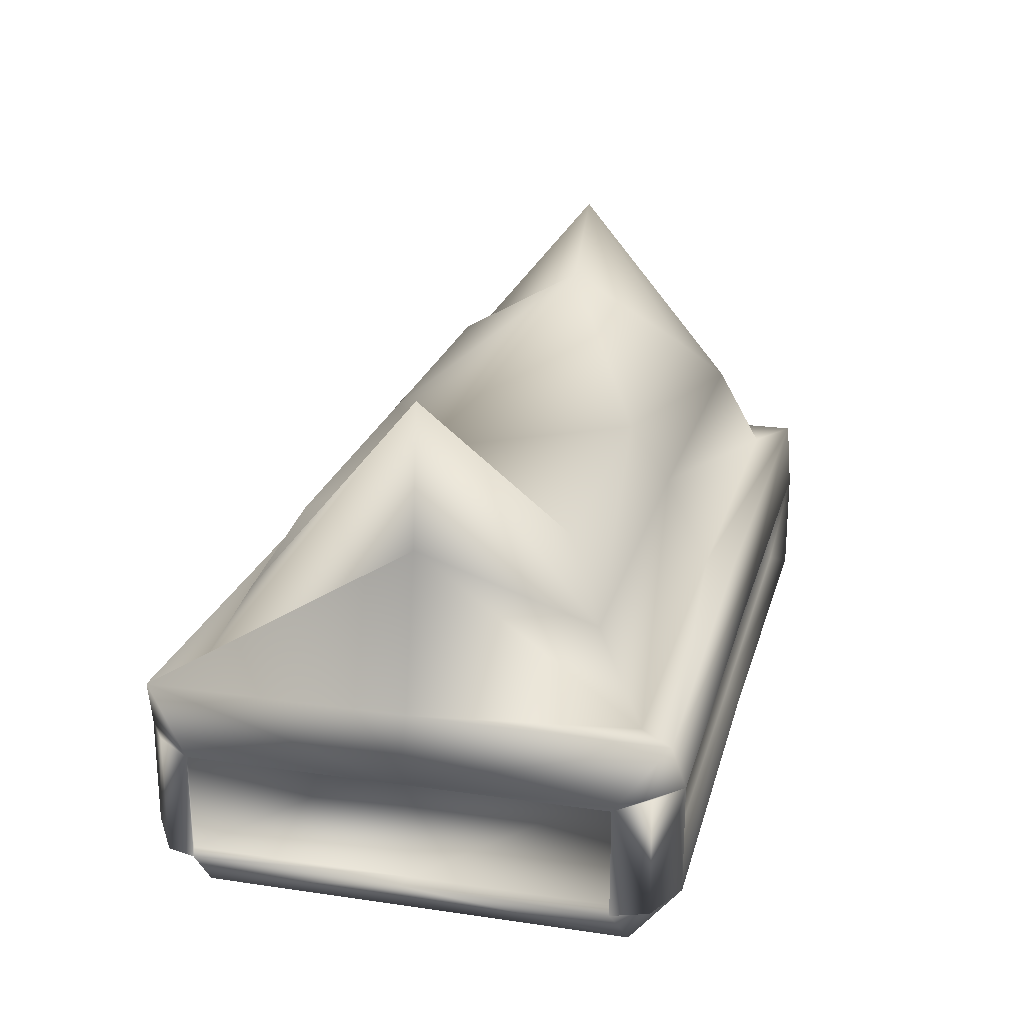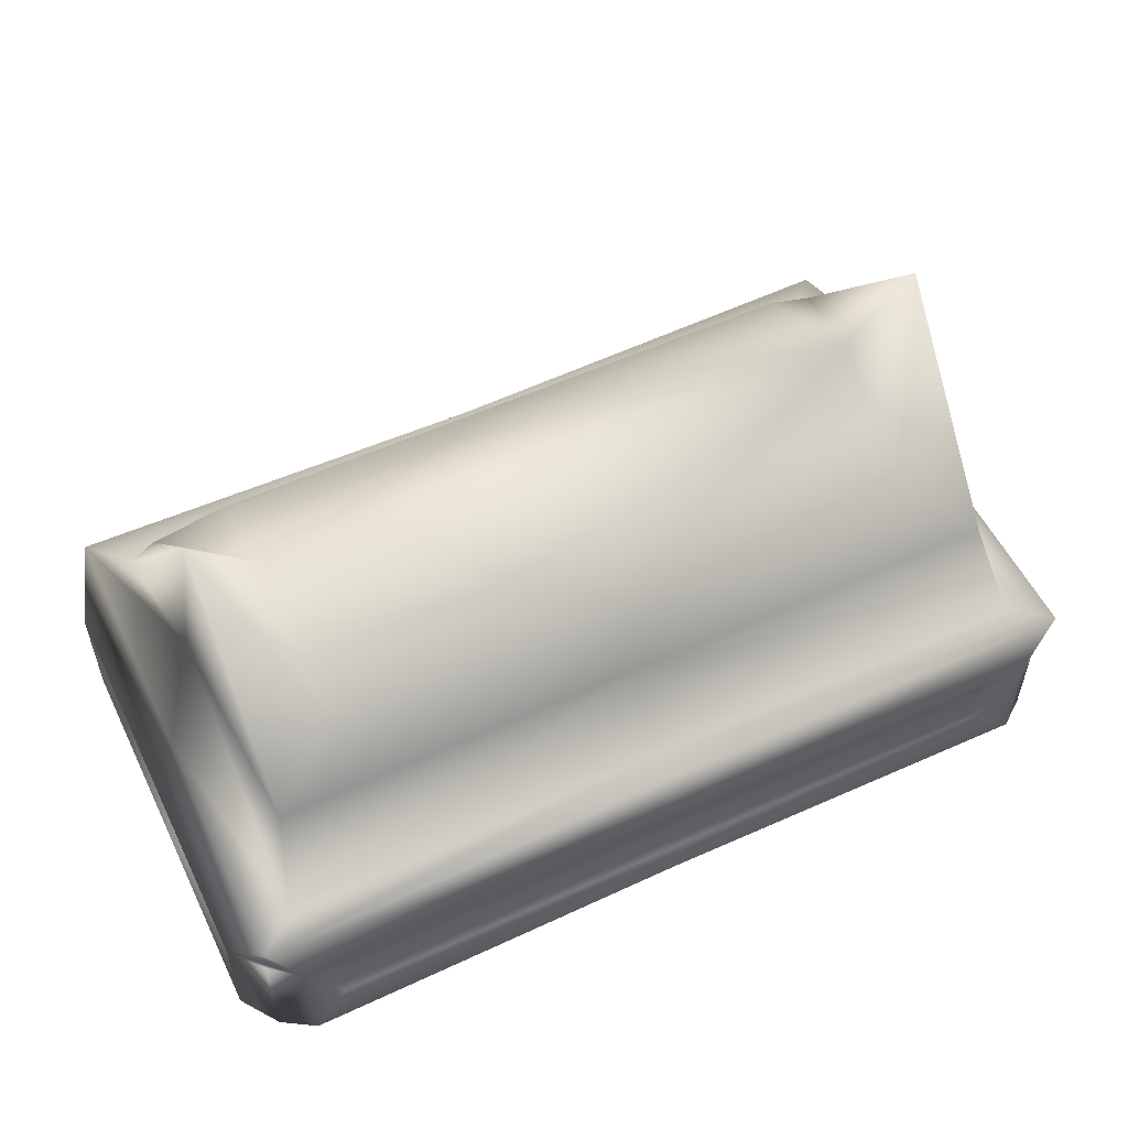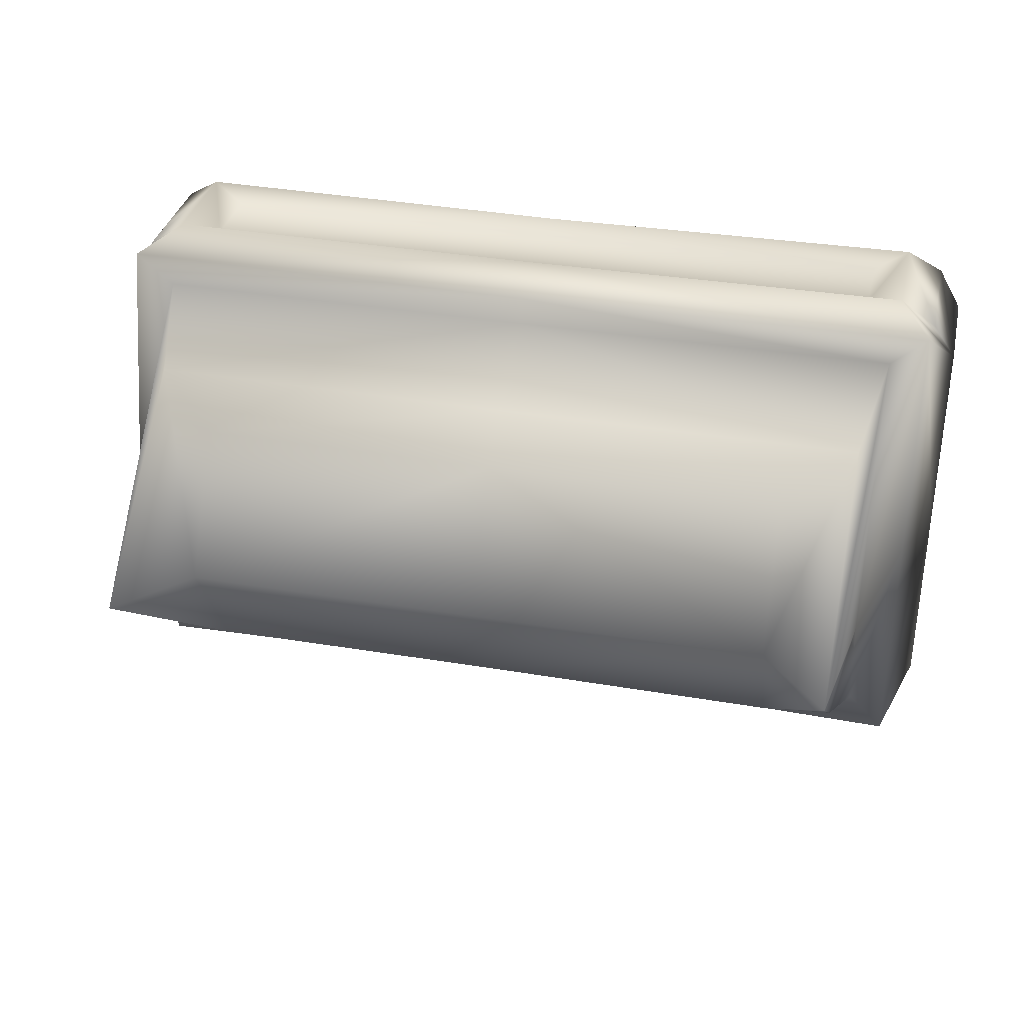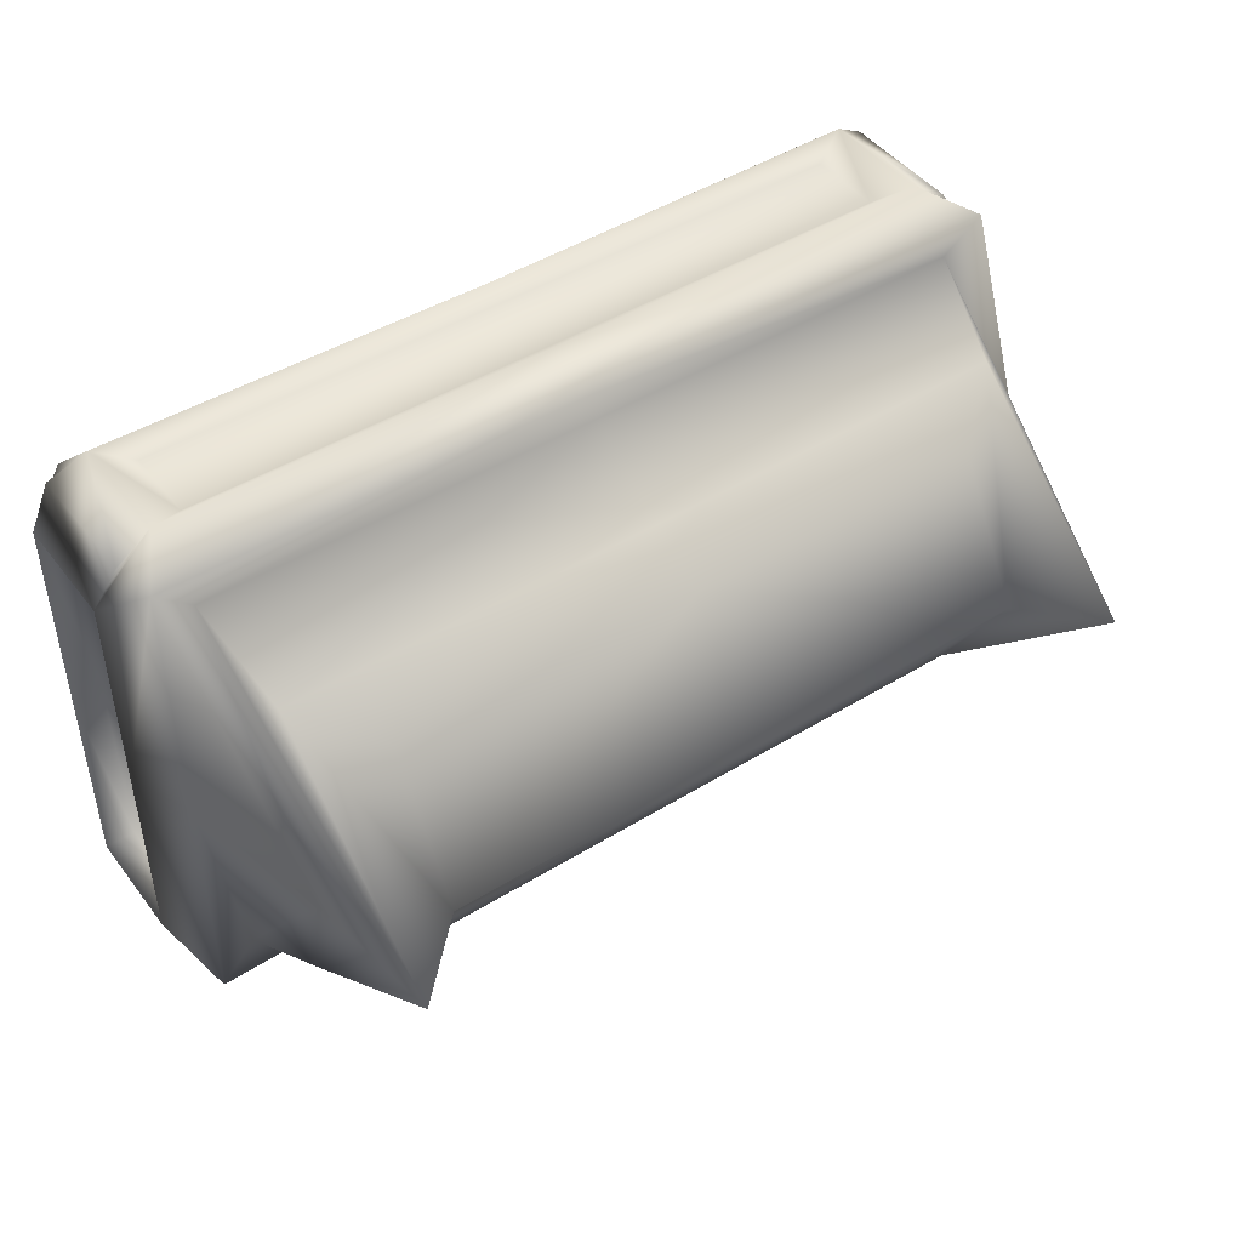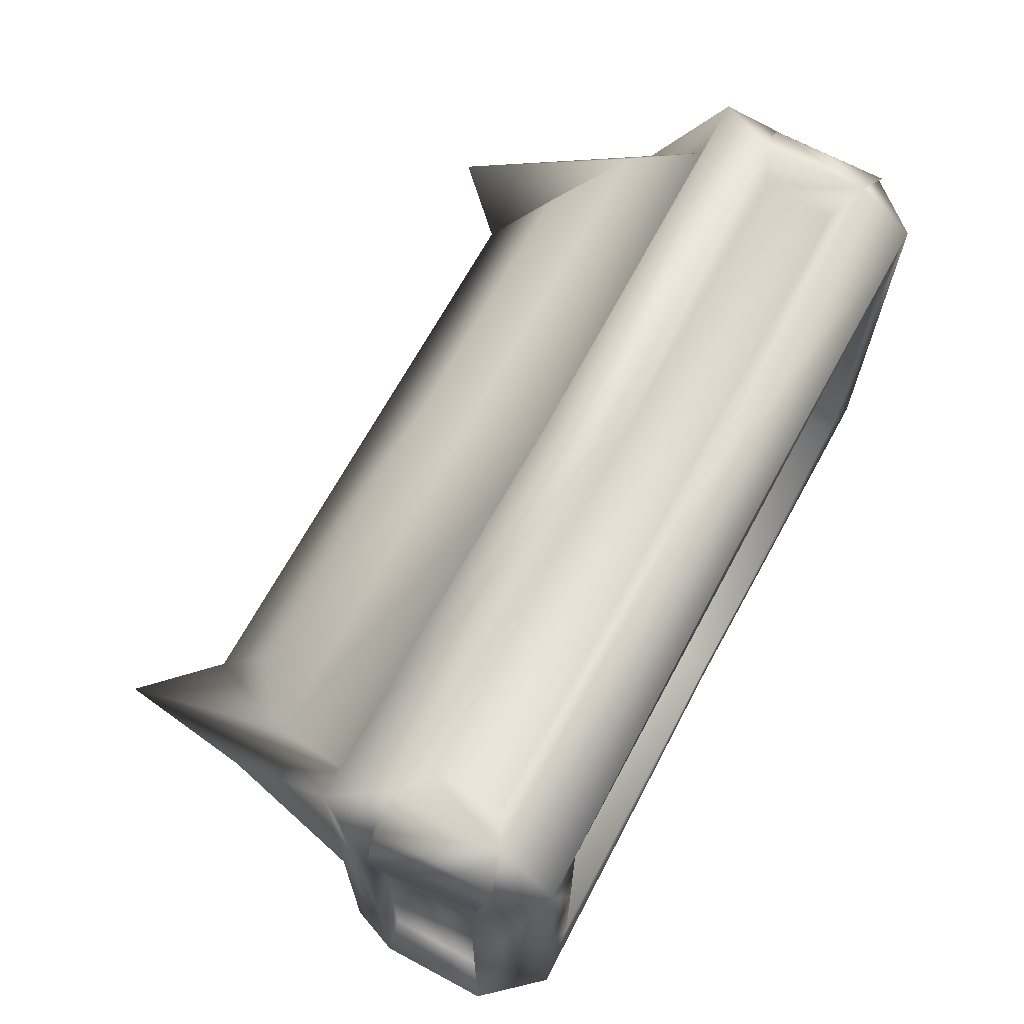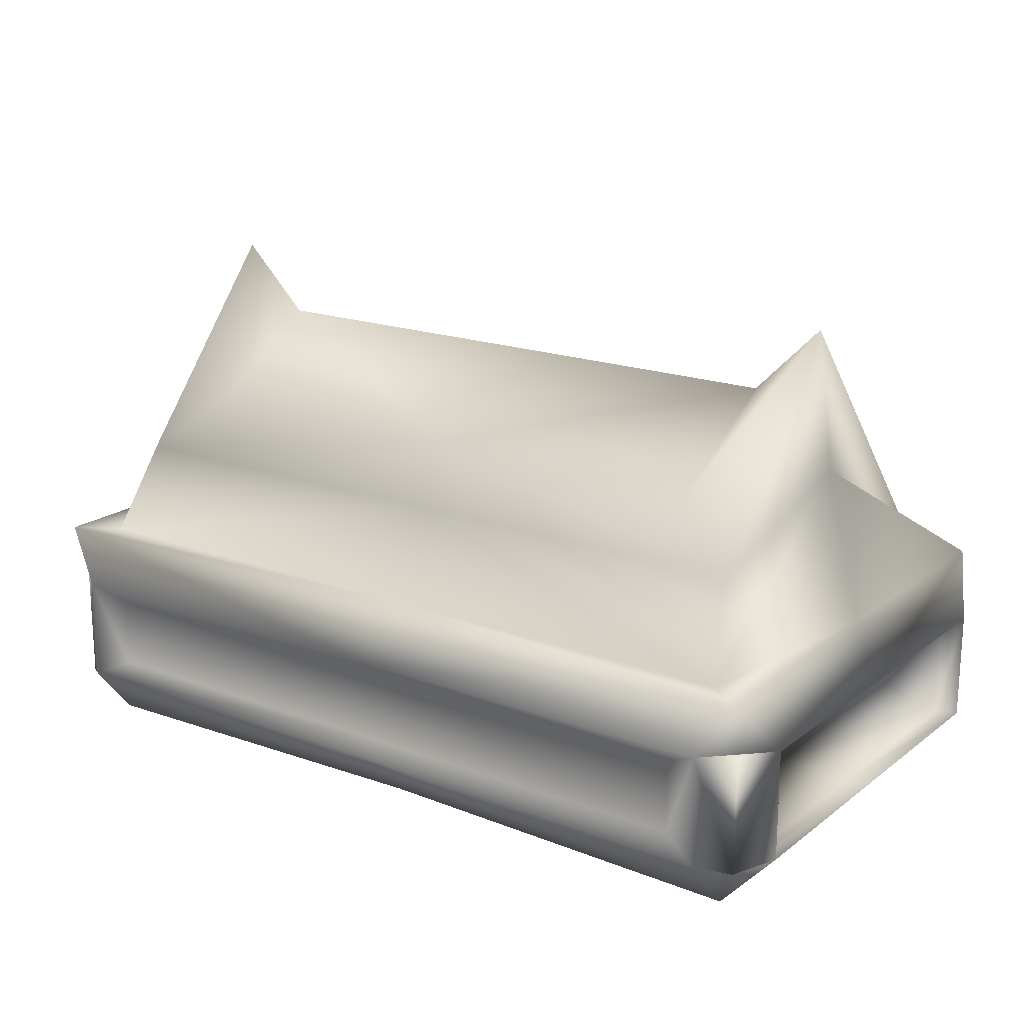
<metadata>
{"format":"obj","ext":"obj","renderer":"f3d","projection":"perspective","resolution":1024,"background":"white","views":[{"elev":22.7,"azim":104.1,"up":"+Y"},{"elev":54.8,"azim":154.2,"up":"+Y"},{"elev":34.6,"azim":-167.2,"up":"+Z"},{"elev":46.0,"azim":144.8,"up":"+Z"},{"elev":67.2,"azim":-61.7,"up":"+Z"},{"elev":18.4,"azim":-144.4,"up":"+Y"}]}
</metadata>
<code>
v  29.84 44.52 12.89
v  29.84 44.52 -0.1959
v  29.84 52.21 -0.1959
v  29.84 52.21 12.89
v  26.17 46.2 -14.67
v  5.127 46.21 -14.69
v  5.127 50.53 -14.69
v  26.17 50.53 -14.67
v  31.75 51.65 12.11
v  30.14 55.06 14.96
v  28.25 51.64 15.6
v  30.34 51.79 14.24
v  28.32 51.66 -15.57
v  30.22 55.07 -15.04
v  31.78 51.68 -12.14
v  30.24 51.79 -14.06
v  28.66 41.72 12.45
v  28.24 45.14 15.6
v  5.127 45.26 15.46
v  5.127 41.93 12.18
v  28.64 41.71 -12.64
v  31.77 45.11 -12.13
v  31.75 45.13 -0.2239
v  28.65 41.72 -0.3147
v  31.76 51.66 -0.2242
v  30.18 55.07 -0.2988
v  5.127 51.52 -15.44
v  5.127 54.84 -14.67
v  31.74 45.15 12.11
v  30.37 44.54 14.22
v  30.18 44.54 -14.11
v  28.31 45.13 -15.57
v  5.127 41.93 -10.17
v  5.127 41.9 -12.23
v  25.55 41.92 -10.32
v  28.04 54.81 -12.98
v  28 63.98 -0.2555
v  27.97 54.81 12.92
v  5.127 54.81 12.87
v  5.127 54.83 14.66
v  26.17 50.53 14.72
v  26.17 46.2 14.72
v  5.127 46.21 14.7
v  25.56 41.92 -0.2561
v  25.57 41.92 10.16
v  29.84 52.21 -12.83
v  29.84 44.52 -12.83
v  26.91 72.14 -0.2353
v  26.88 60.09 9.738
v  5.127 54.81 -12.88
v  5.127 60.13 -10.23
v  26.94 60.09 -10.32
v  22.86 68.06 -0.1607
v  22.84 63.57 7.758
v  5.127 63.57 -7.752
v  22.87 63.57 -7.811
v  5.127 63.57 7.73
v  5.127 68.06 -0.1447
v  5.127 50.53 14.7
v  5.127 45.28 -15.43
v  5.127 51.52 15.46
v  5.127 41.93 10.12
v  5.127 60.13 9.696
v  25.72 53.43 -10.45
v  5.127 53.43 -10.41
v  25.74 53.43 10.27
v  25.88 53.42 -0.2572
v  5.127 53.43 10.33
v  -19.58 44.52 12.89
v  -19.58 52.21 12.89
v  -19.58 52.21 -0.1959
v  -19.58 44.52 -0.1959
v  -15.91 46.2 -14.67
v  -15.91 50.53 -14.67
v  -21.49 51.65 12.11
v  -20.08 51.79 14.24
v  -17.99 51.64 15.6
v  -19.89 55.06 14.96
v  -18.06 51.66 -15.57
v  -19.98 51.79 -14.06
v  -21.53 51.68 -12.14
v  -19.97 55.07 -15.04
v  -18.41 41.72 12.45
v  -17.99 45.14 15.6
v  -18.38 41.71 -12.64
v  -18.39 41.72 -0.3147
v  -21.5 45.13 -0.2239
v  -21.52 45.11 -12.13
v  -19.93 55.07 -0.2988
v  -21.51 51.66 -0.2242
v  -20.11 44.54 14.22
v  -21.48 45.15 12.11
v  -19.93 44.54 -14.11
v  -18.06 45.13 -15.57
v  -15.29 41.92 -10.32
v  -17.78 54.81 -12.98
v  -17.75 63.98 -0.2555
v  -17.72 54.81 12.92
v  -15.91 50.53 14.72
v  -15.91 46.2 14.72
v  -15.31 41.92 -0.2561
v  -15.32 41.92 10.16
v  -19.58 52.21 -12.83
v  -19.58 44.52 -12.83
v  -16.63 60.09 9.738
v  -16.66 72.14 -0.2353
v  -16.68 60.09 -10.32
v  -12.58 63.57 7.758
v  -12.6 68.06 -0.1607
v  -12.62 63.57 -7.811
v  -15.46 53.43 -10.45
v  -15.63 53.42 -0.2572
v  -15.49 53.43 10.27
o Box002
g Box002
f 1 2 3 4
f 5 6 7 8
f 9 10 11 12
f 13 14 15 16
f 17 18 19 20
f 21 22 23 24
f 10 9 25 26
f 14 13 27 28
f 18 17 29 30
f 30 29 9 12
f 15 22 31 16
f 22 21 32 31
f 31 32 13 16
f 12 11 18 30
f 33 34 21 35
f 5 8 13 32
f 8 7 27 13
f 36 37 26 14
f 38 39 40 10
f 41 42 18 11
f 42 43 19 18
f 44 24 17 45
f 46 47 22 15
f 47 2 23 22
f 1 4 9 29
f 4 3 25 9
f 38 37 48 49
f 36 50 51 52
f 49 48 53 54
f 52 51 55 56
f 57 54 53 58
f 43 42 41 59
f 60 32 21 34
f 61 11 10 40
f 6 5 32 60
f 50 36 14 28
f 59 41 11 61
f 45 17 20 62
f 39 38 49 63
f 63 49 54 57
f 2 47 46 3
f 23 29 17 24
f 25 15 14 26
f 37 38 10 26
f 35 21 24 44
f 2 1 29 23
f 3 46 15 25
f 37 36 52 48
f 48 52 56 53
f 53 56 55 58
f 35 64 65 33
f 45 66 67 44
f 62 68 66 45
f 44 67 64 35
f 69 70 71 72
f 73 74 7 6
f 75 76 77 78
f 79 80 81 82
f 83 20 19 84
f 85 86 87 88
f 78 89 90 75
f 82 28 27 79
f 84 91 92 83
f 91 76 75 92
f 81 80 93 88
f 88 93 94 85
f 93 80 79 94
f 76 91 84 77
f 33 95 85 34
f 73 94 79 74
f 74 79 27 7
f 96 82 89 97
f 98 78 40 39
f 99 77 84 100
f 100 84 19 43
f 101 102 83 86
f 103 81 88 104
f 104 88 87 72
f 69 92 75 70
f 70 75 90 71
f 98 105 106 97
f 96 107 51 50
f 105 108 109 106
f 107 110 55 51
f 57 58 109 108
f 43 59 99 100
f 60 34 85 94
f 61 40 78 77
f 6 60 94 73
f 50 28 82 96
f 59 61 77 99
f 102 62 20 83
f 39 63 105 98
f 63 57 108 105
f 72 71 103 104
f 87 86 83 92
f 90 89 82 81
f 97 89 78 98
f 95 101 86 85
f 72 87 92 69
f 71 90 81 103
f 97 106 107 96
f 106 109 110 107
f 109 58 55 110
f 95 33 65 111
f 102 101 112 113
f 62 102 113 68
f 101 95 111 112
f 64 67 66 68 113 112 111 65

</code>
